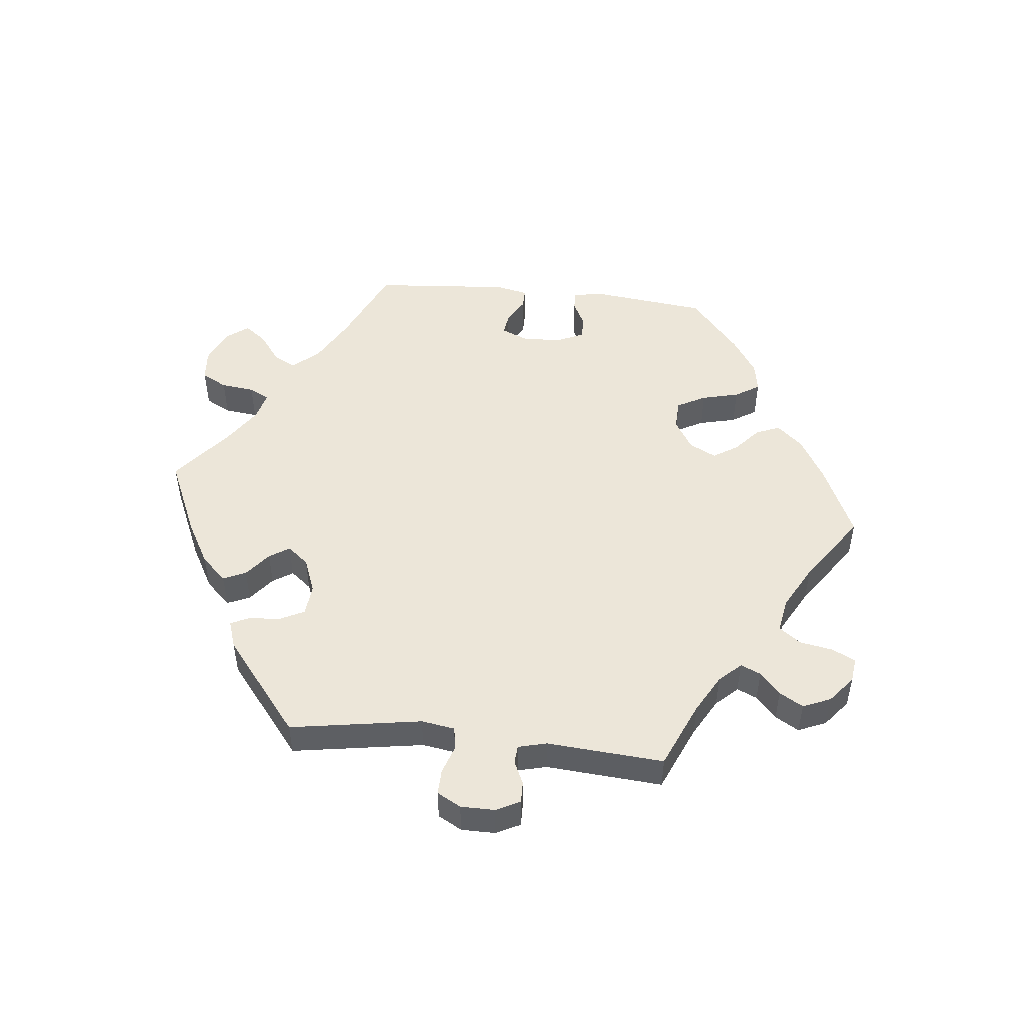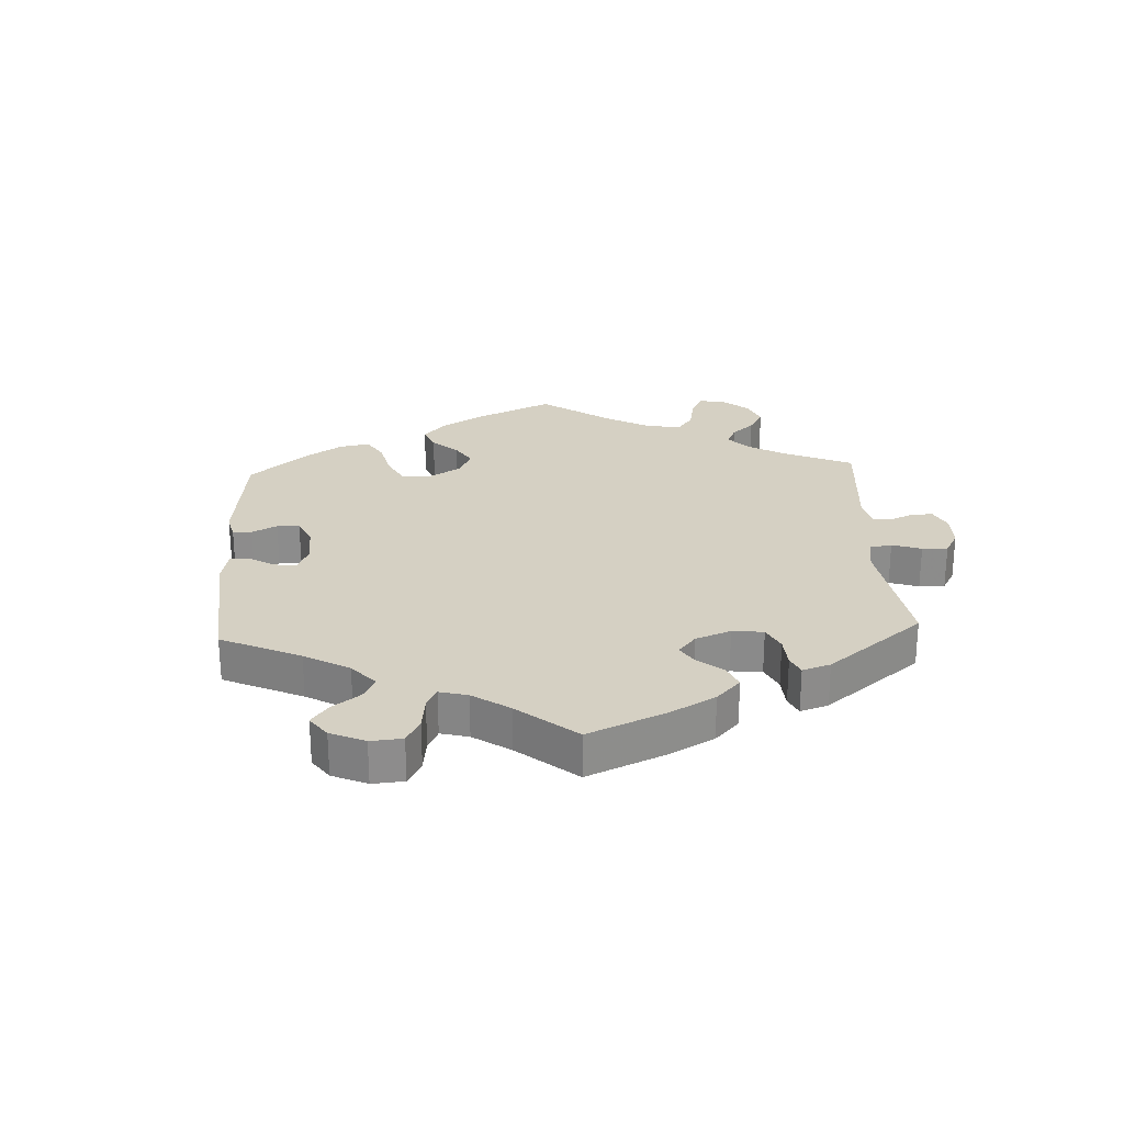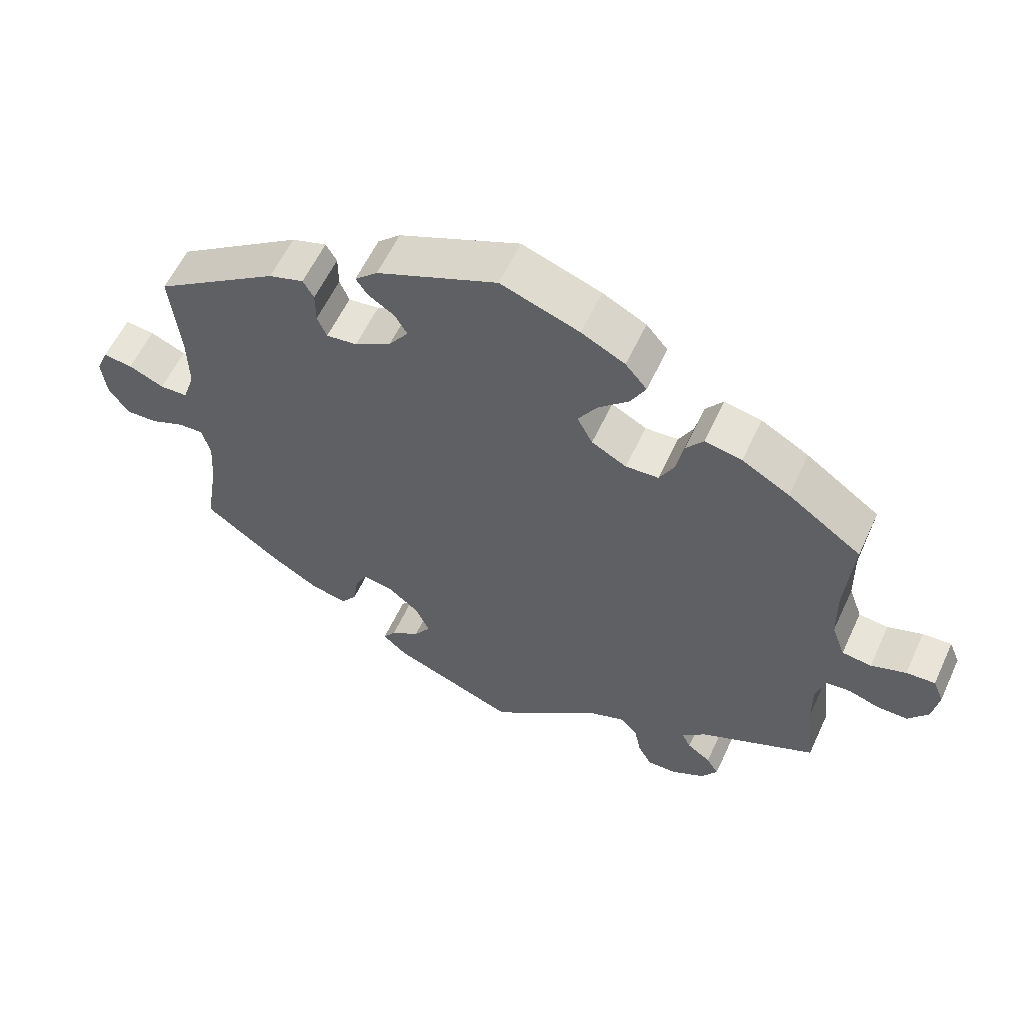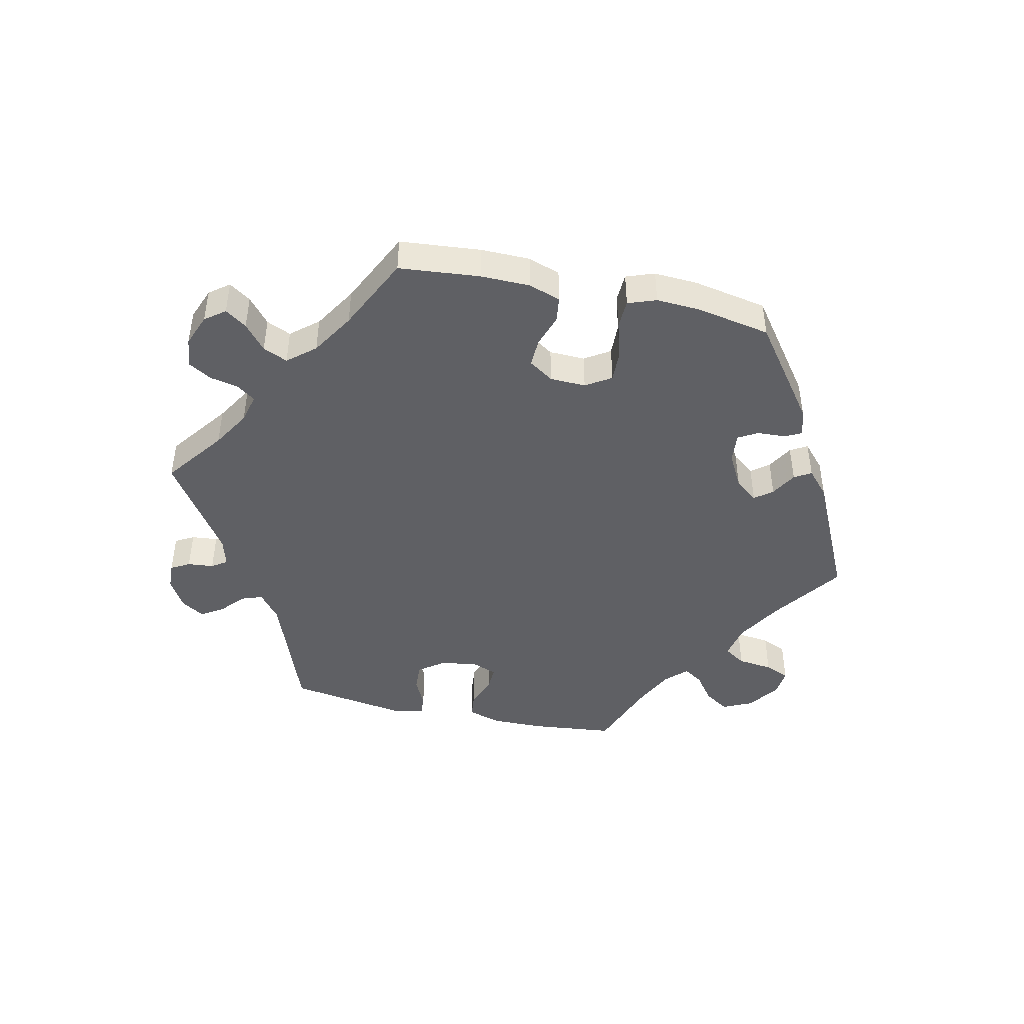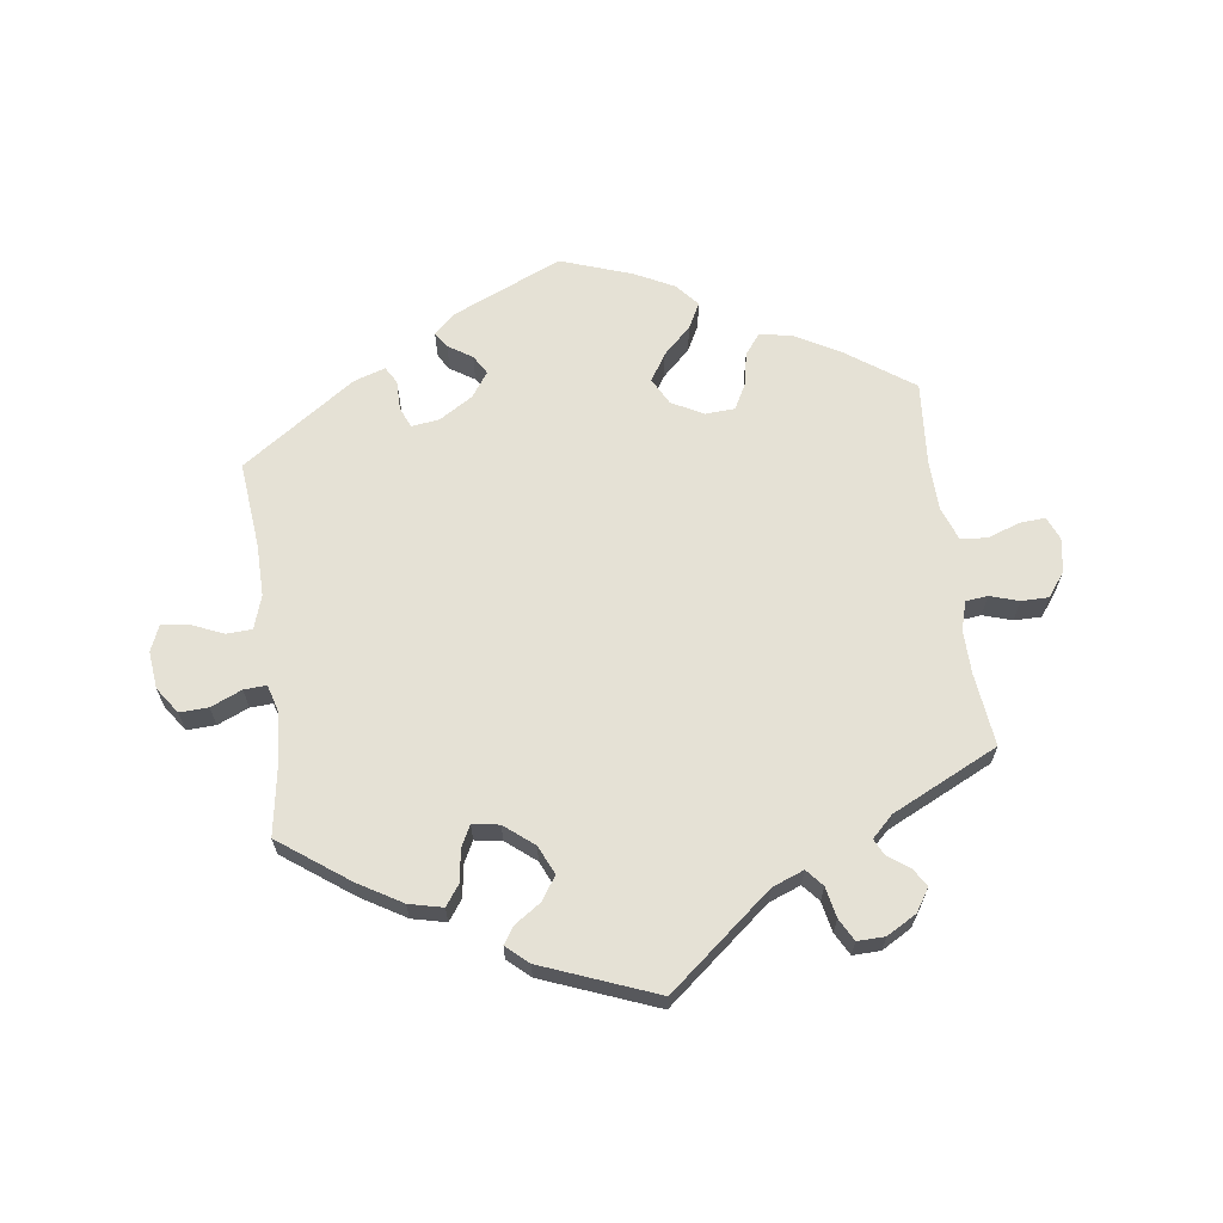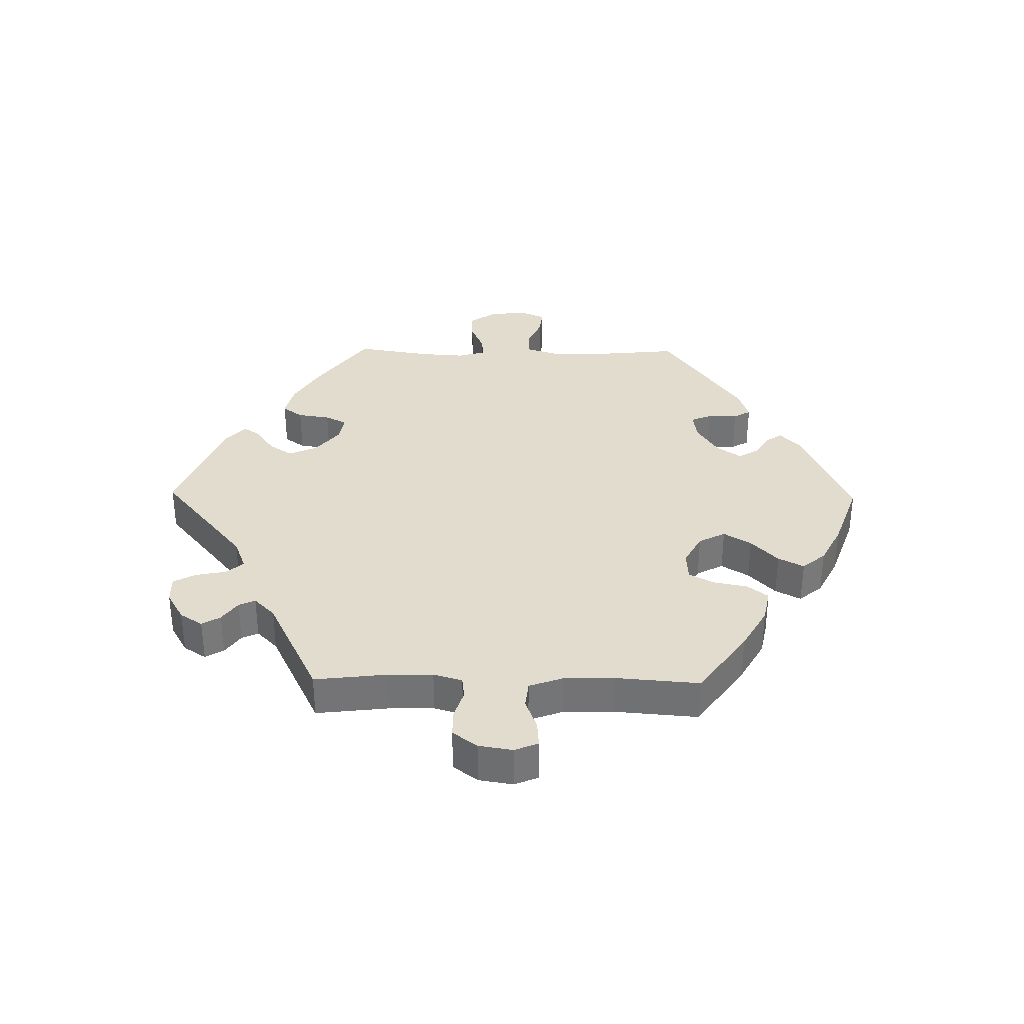
<metadata>
{"format":"obj","ext":"obj","renderer":"f3d","projection":"perspective","resolution":1024,"background":"white","views":[{"elev":49.4,"azim":-143.8,"up":"+Y"},{"elev":26.1,"azim":117.2,"up":"+Y"},{"elev":58.7,"azim":-155.2,"up":"+Z"},{"elev":-45.0,"azim":-42.5,"up":"+Y"},{"elev":65.0,"azim":172.3,"up":"+Y"},{"elev":34.1,"azim":-89.1,"up":"+Y"}]}
</metadata>
<code>
v 0.283 0.07 0.379
v -0.536 0.07 -0.071
v 0.203 0.07 -0.487
v 0.353 0.07 -0.435
v -0.694 0.07 -0.042
v -0.523 0.07 -0.19
v -0.182 0.07 0.546
v -0.141 0.07 0.333
v -0.276 0.07 -0.576
v 0.697 0.07 0.011
v 0.537 0.07 0.31
v 0.425 0.07 -0.392
v -0.117 0.07 0.579
v 0.522 0.07 0.082
v -0.644 0.07 0.049
v -0.548 0.07 0.035
v -0.528 0.07 0.09
v -0.664 0.07 -0.082
v -0.363 0.07 -0.394
v 0.562 0.07 -0.07
v 0.298 0.07 -0.448
v -0.376 0.07 -0.48
v 0.269 0.07 0.345
v -0.301 0.07 0.439
v 0.156 0.07 -0.373
v 0.351 0.07 0.439
v -0.214 0.07 0.508
v -0.687 0.07 0.052
v -0.341 0.07 -0.455
v -0.256 0.07 -0.539
v 0.248 0.07 -0.327
v -0.222 0.07 -0.461
v 0 0.07 -0.62
v 0.299 0.07 0.456
v 0.54 0.07 0.027
v -0.703 0.07 0.014
v -0.427 0.07 0.388
v 0.266 0.07 -0.362
v 0.283 0.07 0.428
v 0.525 0.07 -0.068
v 0.512 0.07 -0.114
v 0.135 0.07 -0.42
v 0 0.07 0.62
v -0.17 0.07 -0.481
v -0.242 0.07 0.308
v 0.635 0.07 0.048
v -0.193 0.07 0.305
v -0.394 0.07 -0.51
v 0.582 0.07 0.025
v 0.223 0.07 0.351
v -0.246 0.07 -0.489
v -0.537 0.07 0.31
v 0.523 0.07 0.167
v -0.522 0.07 -0.118
v 0.613 0.07 -0.092
v 0.222 0.07 -0.515
v 0.66 0.07 -0.094
v 0.158 0.07 0.458
v -0.356 0.07 0.428
v 0.537 0.07 -0.31
v 0.679 0.07 0.053
v -0.321 0.07 -0.575
v 0.274 0.07 -0.415
v -0.526 0.07 0.173
v 0.168 0.07 0.385
v 0.214 0.07 0.509
v -0.275 0.07 0.405
v -0.328 0.07 -0.428
v 0.517 0.07 -0.187
v -0.264 0.07 0.35
v 0.186 0.07 -0.547
v 0.18 0.07 0.541
v -0.572 0.07 -0.067
v -0.619 0.07 -0.082
v 0.139 0.07 0.426
v 0.16 0.07 -0.458
v 0.197 0.07 0.483
v -0.37 0.07 -0.547
v -0.146 0.07 0.422
v -0.592 0.07 0.03
v 0.69 0.07 -0.051
v 0.204 0.07 -0.334
v -0.537 0.07 -0.31
v -0.192 0.07 0.466
v -0.118 0.07 0.377
v 0.283 -0 0.379
v -0.536 -0 -0.071
v 0.203 -0 -0.487
v 0.353 -0 -0.435
v -0.694 -0 -0.042
v -0.523 -0 -0.19
v -0.182 -0 0.546
v -0.141 -0 0.333
v -0.276 -0 -0.576
v 0.697 -0 0.011
v 0.537 -0 0.31
v 0.425 -0 -0.392
v -0.117 -0 0.579
v 0.522 -0 0.082
v -0.644 -0 0.049
v -0.548 -0 0.035
v -0.528 -0 0.09
v -0.664 -0 -0.082
v -0.363 -0 -0.394
v 0.562 -0 -0.07
v 0.298 -0 -0.448
v -0.376 -0 -0.48
v 0.269 -0 0.345
v -0.301 -0 0.439
v 0.156 -0 -0.373
v 0.351 -0 0.439
v -0.214 -0 0.508
v -0.687 -0 0.052
v -0.341 -0 -0.455
v -0.256 -0 -0.539
v 0.248 -0 -0.327
v -0.222 -0 -0.461
v 0 -0 -0.62
v 0.299 -0 0.456
v 0.54 -0 0.027
v -0.703 -0 0.014
v -0.427 -0 0.388
v 0.266 -0 -0.362
v 0.283 -0 0.428
v 0.525 -0 -0.068
v 0.512 -0 -0.114
v 0.135 -0 -0.42
v 0 -0 0.62
v -0.17 -0 -0.481
v -0.242 -0 0.308
v 0.635 -0 0.048
v -0.193 -0 0.305
v -0.394 -0 -0.51
v 0.582 -0 0.025
v 0.223 -0 0.351
v -0.246 -0 -0.489
v -0.537 -0 0.31
v 0.523 -0 0.167
v -0.522 -0 -0.118
v 0.613 -0 -0.092
v 0.222 -0 -0.515
v 0.66 -0 -0.094
v 0.158 -0 0.458
v -0.356 -0 0.428
v 0.537 -0 -0.31
v 0.679 -0 0.053
v -0.321 -0 -0.575
v 0.274 -0 -0.415
v -0.526 -0 0.173
v 0.168 -0 0.385
v 0.214 -0 0.509
v -0.275 -0 0.405
v -0.328 -0 -0.428
v 0.517 -0 -0.187
v -0.264 -0 0.35
v 0.186 -0 -0.547
v 0.18 -0 0.541
v -0.572 -0 -0.067
v -0.619 -0 -0.082
v 0.139 -0 0.426
v 0.16 -0 -0.458
v 0.197 -0 0.483
v -0.37 -0 -0.547
v -0.146 -0 0.422
v -0.592 -0 0.03
v 0.69 -0 -0.051
v 0.204 -0 -0.334
v -0.537 -0 -0.31
v -0.192 -0 0.466
v -0.118 -0 0.377
f 79 84 27 7
f 85 79 7 13
f 59 24 67 70
f 59 70 45
f 64 52 37 59
f 17 64 59 45
f 16 17 45 47
f 36 28 15 80
f 36 80 16
f 5 36 16
f 73 74 18 5
f 2 73 5 16
f 54 2 16 47
f 19 83 6
f 68 19 6 54
f 78 48 22 29
f 78 29 68
f 62 78 68
f 51 30 9 62
f 32 51 62 68
f 56 71 33 44
f 76 3 56 44
f 42 76 44 32
f 25 42 32 68
f 4 21 63 38
f 4 38 31
f 69 60 12 4
f 41 69 4 31
f 40 41 31 82
f 81 57 55 20
f 81 20 40
f 10 81 40
f 49 46 61 10
f 35 49 10 40
f 14 35 40 82
f 34 26 11 53
f 1 39 34 53
f 23 1 53 14
f 50 23 14 82
f 72 66 77 58
f 72 58 75
f 85 13 43 72
f 68 54 47 8
f 65 50 82 25
f 75 65 25 68
f 68 8 85
f 72 75 68 85
f 92 112 169 164
f 98 92 164 170
f 155 152 109 144
f 130 155 144
f 144 122 137 149
f 130 144 149 102
f 132 130 102 101
f 165 100 113 121
f 101 165 121
f 101 121 90
f 90 103 159 158
f 101 90 158 87
f 132 101 87 139
f 91 168 104
f 139 91 104 153
f 114 107 133 163
f 153 114 163
f 153 163 147
f 147 94 115 136
f 153 147 136 117
f 129 118 156 141
f 129 141 88 161
f 117 129 161 127
f 153 117 127 110
f 123 148 106 89
f 116 123 89
f 89 97 145 154
f 116 89 154 126
f 167 116 126 125
f 105 140 142 166
f 125 105 166
f 125 166 95
f 95 146 131 134
f 125 95 134 120
f 167 125 120 99
f 138 96 111 119
f 138 119 124 86
f 99 138 86 108
f 167 99 108 135
f 143 162 151 157
f 160 143 157
f 157 128 98 170
f 93 132 139 153
f 110 167 135 150
f 153 110 150 160
f 170 93 153
f 170 153 160 157
f 72 157 151 66
f 66 151 162 77
f 77 162 143 58
f 58 143 160 75
f 75 160 150 65
f 65 150 135 50
f 50 135 108 23
f 23 108 86 1
f 1 86 124 39
f 39 124 119 34
f 34 119 111 26
f 26 111 96 11
f 11 96 138 53
f 53 138 99 14
f 14 99 120 35
f 35 120 134 49
f 49 134 131 46
f 46 131 146 61
f 61 146 95 10
f 10 95 166 81
f 81 166 142 57
f 57 142 140 55
f 55 140 105 20
f 20 105 125 40
f 40 125 126 41
f 41 126 154 69
f 69 154 145 60
f 60 145 97 12
f 12 97 89 4
f 4 89 106 21
f 21 106 148 63
f 63 148 123 38
f 38 123 116 31
f 31 116 167 82
f 82 167 110 25
f 25 110 127 42
f 42 127 161 76
f 76 161 88 3
f 3 88 141 56
f 56 141 156 71
f 71 156 118 33
f 33 118 129 44
f 44 129 117 32
f 32 117 136 51
f 51 136 115 30
f 30 115 94 9
f 9 94 147 62
f 62 147 163 78
f 78 163 133 48
f 48 133 107 22
f 22 107 114 29
f 29 114 153 68
f 68 153 104 19
f 19 104 168 83
f 83 168 91 6
f 6 91 139 54
f 54 139 87 2
f 2 87 158 73
f 73 158 159 74
f 74 159 103 18
f 18 103 90 5
f 5 90 121 36
f 36 121 113 28
f 28 113 100 15
f 15 100 165 80
f 80 165 101 16
f 16 101 102 17
f 17 102 149 64
f 64 149 137 52
f 52 137 122 37
f 37 122 144 59
f 59 144 109 24
f 24 109 152 67
f 67 152 155 70
f 70 155 130 45
f 45 130 132 47
f 47 132 93 8
f 8 93 170 85
f 85 170 164 79
f 79 164 169 84
f 84 169 112 27
f 27 112 92 7
f 7 92 98 13
f 13 98 128 43
f 43 128 157 72

</code>
